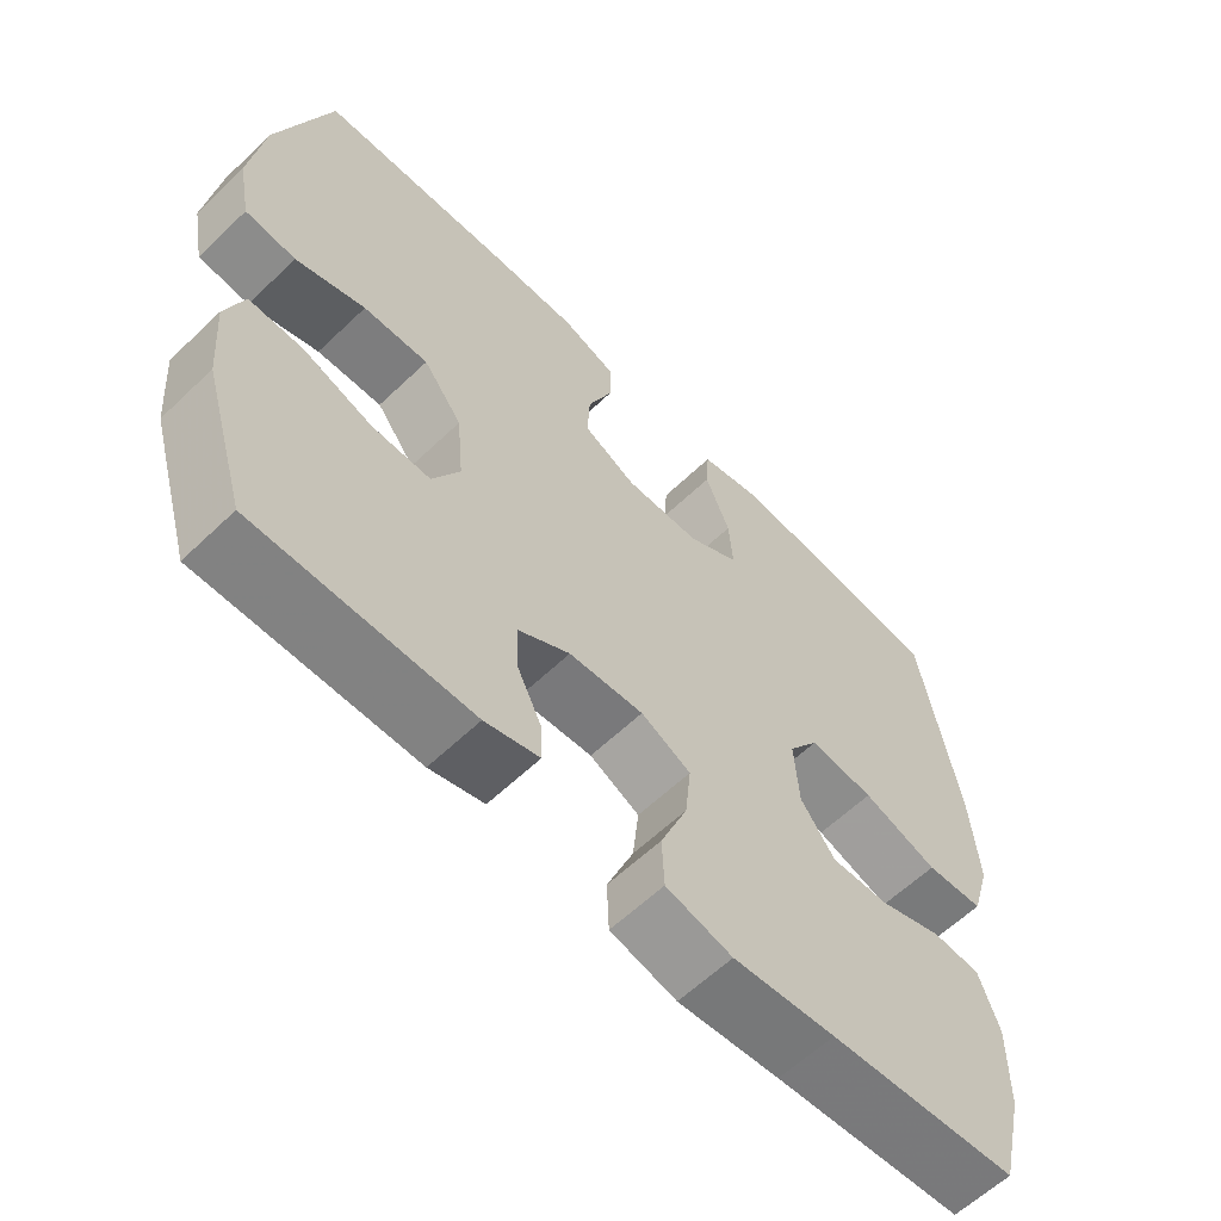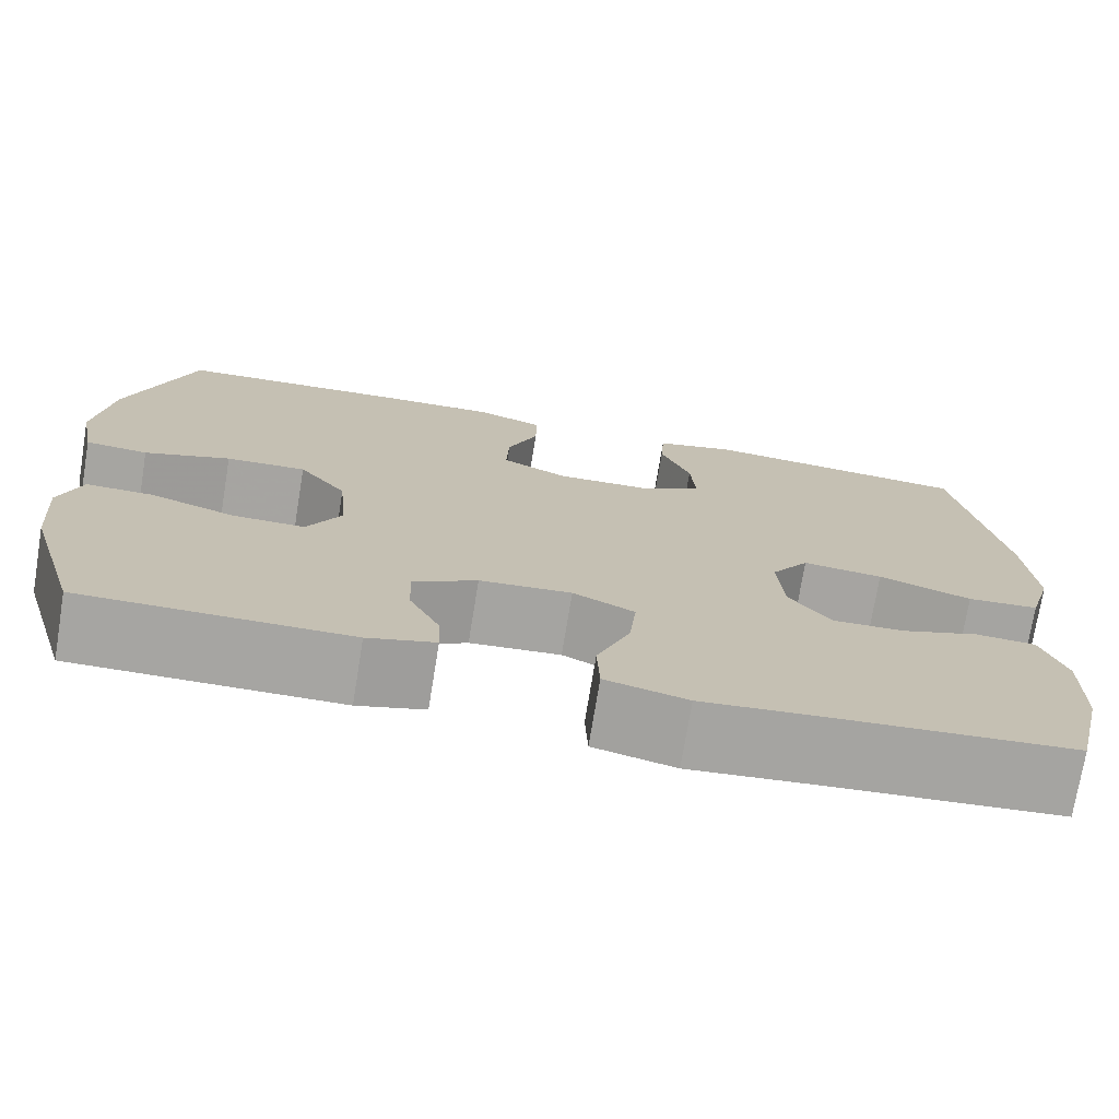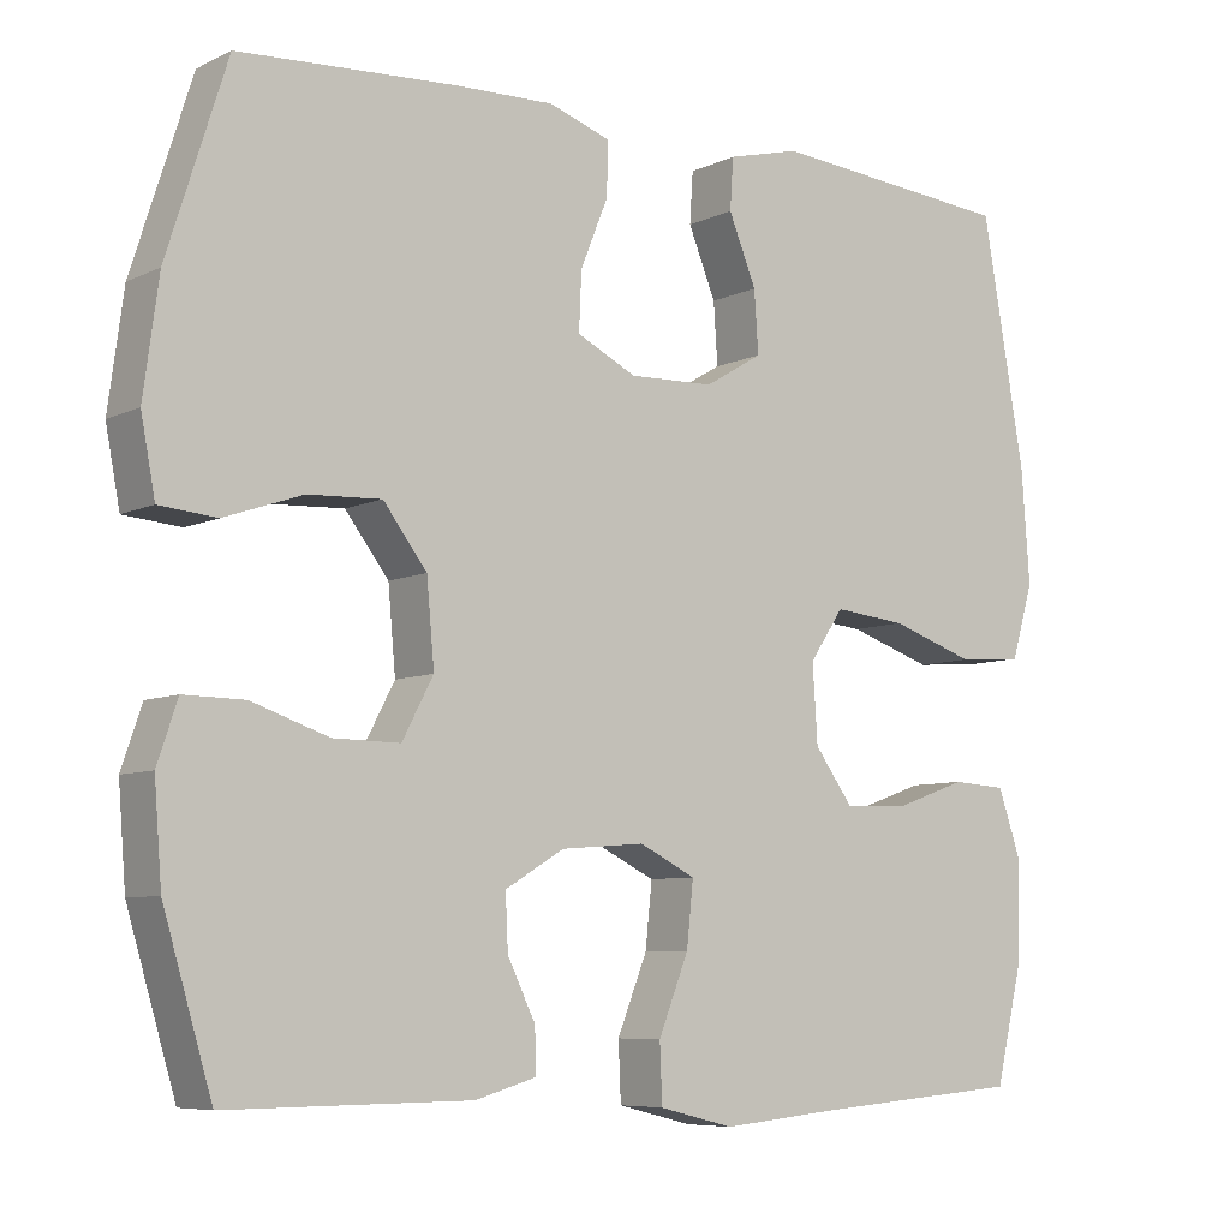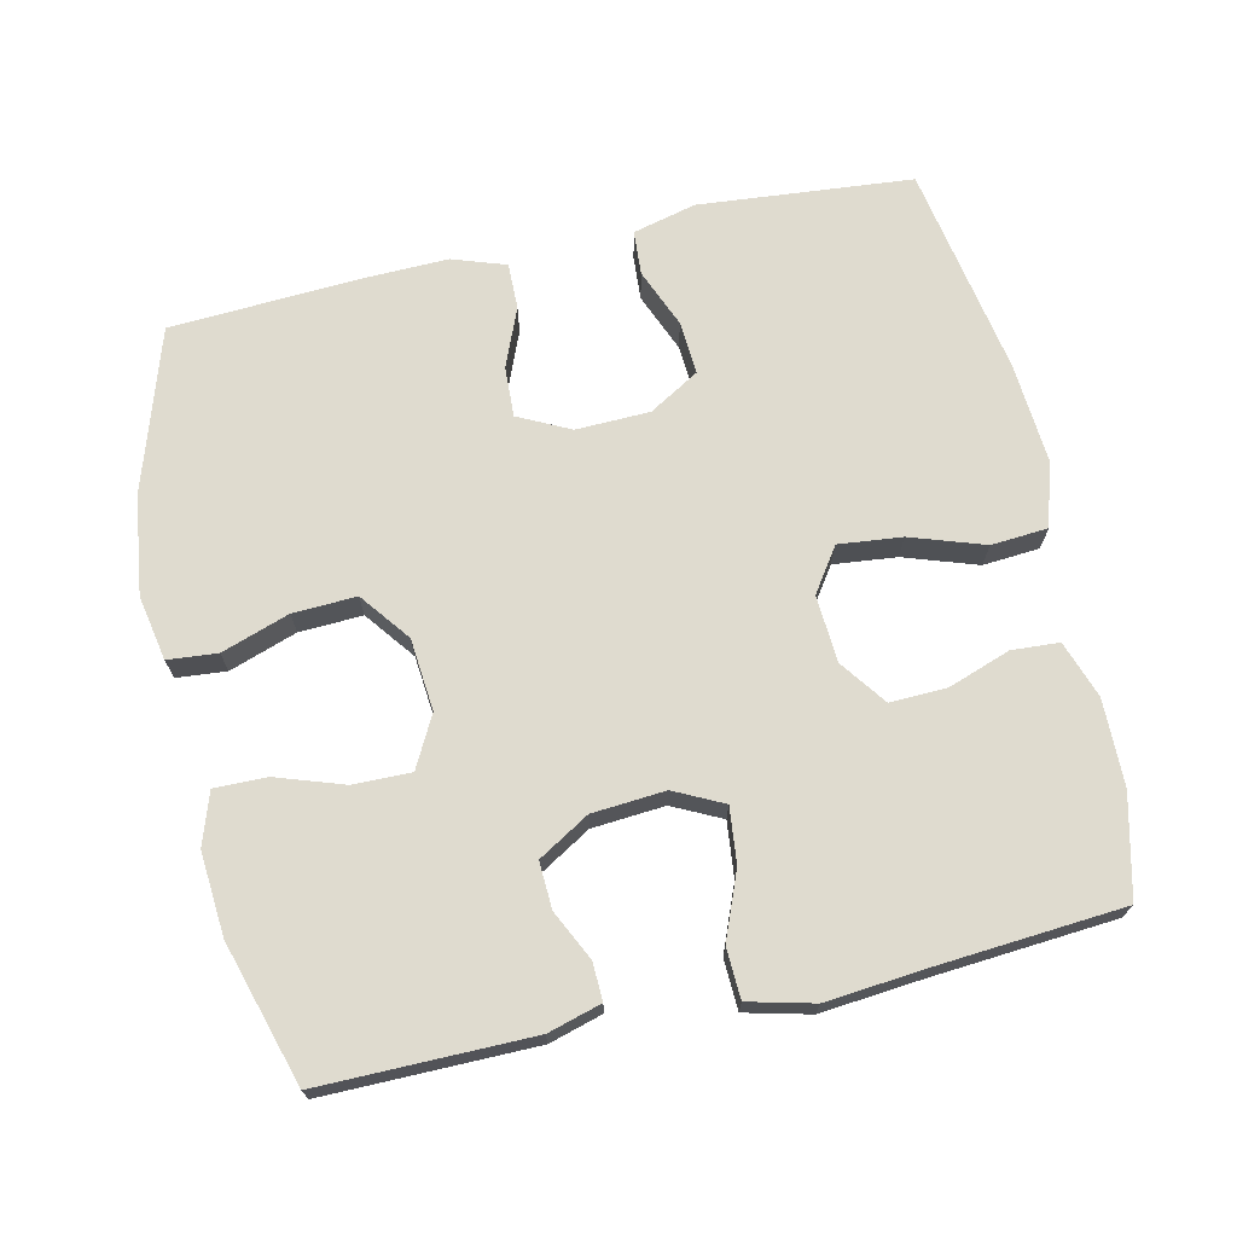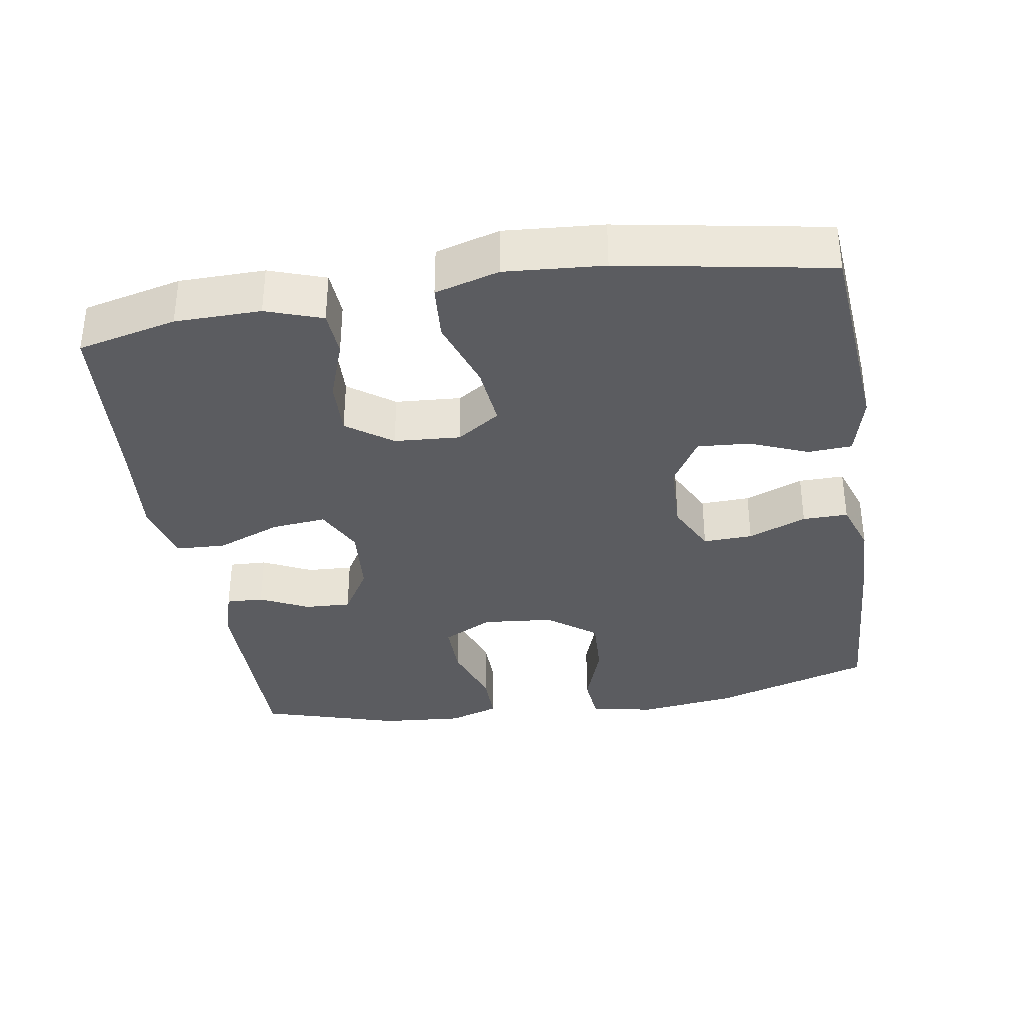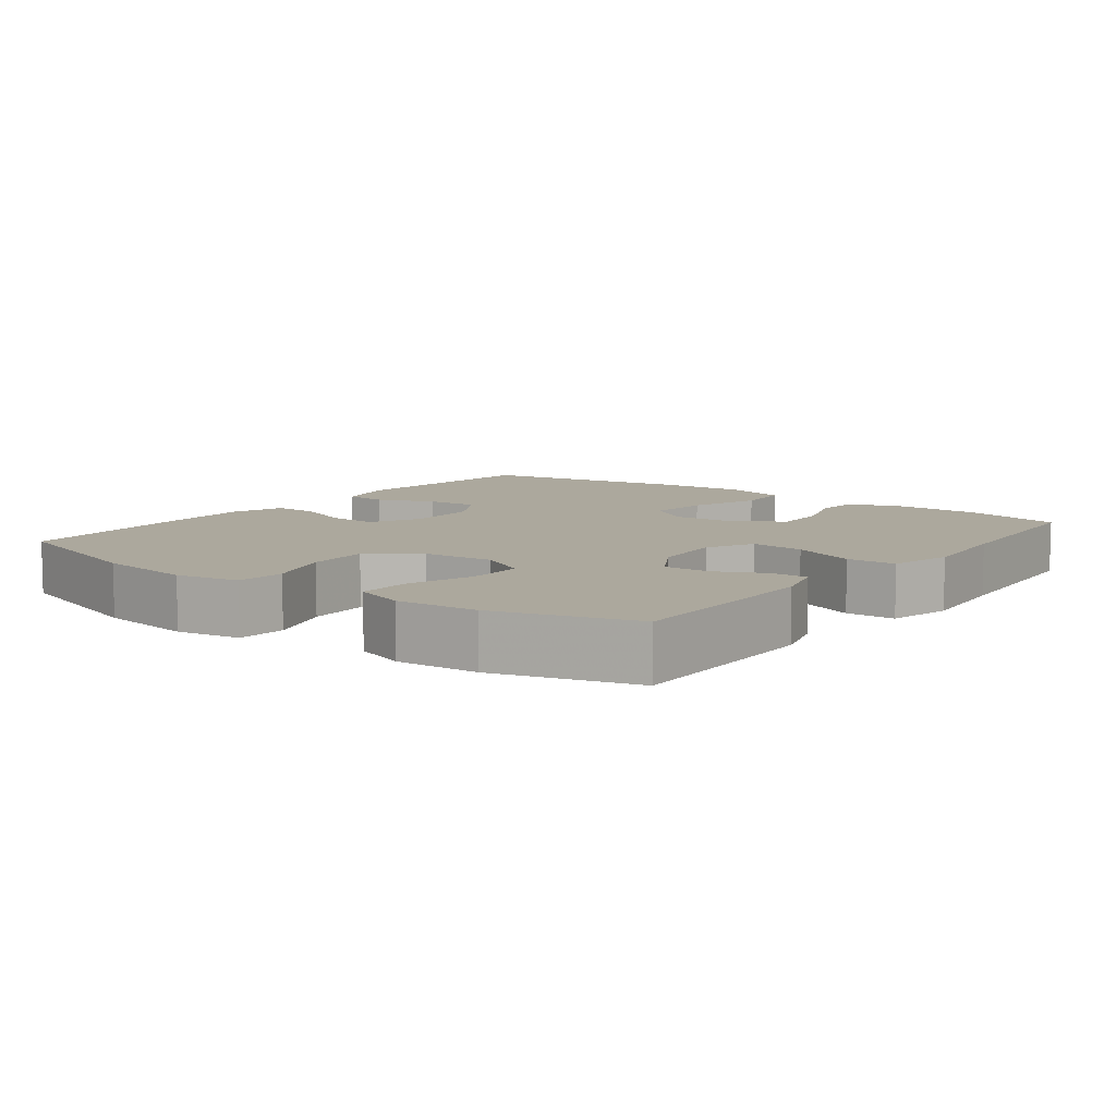
<metadata>
{"format":"obj","ext":"obj","renderer":"f3d","projection":"perspective","resolution":1024,"background":"white","views":[{"elev":-60.9,"azim":134.2,"up":"+Z"},{"elev":-73.7,"azim":170.7,"up":"+Z"},{"elev":-7.2,"azim":142.9,"up":"+Z"},{"elev":70.3,"azim":167.4,"up":"+Y"},{"elev":-34.9,"azim":-80.9,"up":"+Y"},{"elev":8.6,"azim":127.2,"up":"+Y"}]}
</metadata>
<code>
v -0.5 0.07 0.5
v -0.207 0.07 0.526
v -0.12 0.07 0.504
v -0.116 0.07 0.443
v -0.149 0.07 0.362
v -0.154 0.07 0.289
v -0.085 0.07 0.248
v 0.016 0.07 0.245
v 0.087 0.07 0.28
v 0.084 0.07 0.349
v 0.051 0.07 0.43
v 0.05 0.07 0.493
v 0.123 0.07 0.518
v 0.24 0.07 0.515
v 0.5 0.07 0.5
v 0.571 0.07 0.277
v 0.589 0.07 0.142
v 0.572 0.07 0.053
v 0.504 0.07 0.047
v 0.411 0.07 0.079
v 0.324 0.07 0.083
v 0.272 0.07 0.015
v 0.263 0.07 -0.084
v 0.3 0.07 -0.154
v 0.379 0.07 -0.153
v 0.471 0.07 -0.122
v 0.543 0.07 -0.121
v 0.567 0.07 -0.192
v 0.558 0.07 -0.306
v 0.5 0.07 -0.5
v 0.211 0.07 -0.498
v 0.138 0.07 -0.477
v 0.14 0.07 -0.425
v 0.173 0.07 -0.357
v 0.176 0.07 -0.293
v 0.106 0.07 -0.251
v 0.006 0.07 -0.243
v -0.061 0.07 -0.276
v -0.053 0.07 -0.352
v -0.017 0.07 -0.442
v -0.02 0.07 -0.511
v -0.109 0.07 -0.533
v -0.246 0.07 -0.52
v -0.5 0.07 -0.5
v -0.533 0.07 -0.362
v -0.535 0.07 -0.243
v -0.508 0.07 -0.165
v -0.443 0.07 -0.161
v -0.358 0.07 -0.191
v -0.28 0.07 -0.194
v -0.234 0.07 -0.131
v -0.228 0.07 -0.039
v -0.269 0.07 0.021
v -0.356 0.07 0.012
v -0.457 0.07 -0.022
v -0.535 0.07 -0.016
v -0.561 0.07 0.073
v -0.551 0.07 0.21
v -0.5 0 0.5
v -0.207 0 0.526
v -0.12 0 0.504
v -0.116 0 0.443
v -0.149 0 0.362
v -0.154 0 0.289
v -0.085 0 0.248
v 0.016 0 0.245
v 0.087 0 0.28
v 0.084 0 0.349
v 0.051 0 0.43
v 0.05 0 0.493
v 0.123 0 0.518
v 0.24 0 0.515
v 0.5 0 0.5
v 0.571 0 0.277
v 0.589 0 0.142
v 0.572 0 0.053
v 0.504 0 0.047
v 0.411 0 0.079
v 0.324 0 0.083
v 0.272 0 0.015
v 0.263 0 -0.084
v 0.3 0 -0.154
v 0.379 0 -0.153
v 0.471 0 -0.122
v 0.543 0 -0.121
v 0.567 0 -0.192
v 0.558 0 -0.306
v 0.5 0 -0.5
v 0.211 0 -0.498
v 0.138 0 -0.477
v 0.14 0 -0.425
v 0.173 0 -0.357
v 0.176 0 -0.293
v 0.106 0 -0.251
v 0.006 0 -0.243
v -0.061 0 -0.276
v -0.053 0 -0.352
v -0.017 0 -0.442
v -0.02 0 -0.511
v -0.109 0 -0.533
v -0.246 0 -0.52
v -0.5 0 -0.5
v -0.533 0 -0.362
v -0.535 0 -0.243
v -0.508 0 -0.165
v -0.443 0 -0.161
v -0.358 0 -0.191
v -0.28 0 -0.194
v -0.234 0 -0.131
v -0.228 0 -0.039
v -0.269 0 0.021
v -0.356 0 0.012
v -0.457 0 -0.022
v -0.535 0 -0.016
v -0.561 0 0.073
v -0.551 0 0.21
f 54 55 56 57
f 53 54 57 58
f 46 47 48 49
f 46 49 50
f 43 44 45 46
f 43 46 50
f 42 43 50 51
f 39 40 41 42
f 38 39 42 51
f 31 32 33 34
f 31 34 35
f 30 31 35
f 29 30 35
f 28 29 35 36
f 25 26 27 28
f 24 25 28 36
f 17 18 19 20
f 17 20 21
f 16 17 21
f 15 16 21
f 14 15 21 22
f 10 11 12 13
f 9 10 13 14
f 2 3 4 5
f 2 5 6
f 53 58 1 2
f 52 53 2 6
f 37 38 51 52
f 37 52 6 7
f 23 24 36 37
f 23 37 7 8
f 9 14 22 23
f 8 9 23
f 115 114 113 112
f 116 115 112 111
f 107 106 105 104
f 108 107 104
f 104 103 102 101
f 108 104 101
f 109 108 101 100
f 100 99 98 97
f 109 100 97 96
f 92 91 90 89
f 93 92 89
f 93 89 88
f 93 88 87
f 94 93 87 86
f 86 85 84 83
f 94 86 83 82
f 78 77 76 75
f 79 78 75
f 79 75 74
f 79 74 73
f 80 79 73 72
f 71 70 69 68
f 72 71 68 67
f 63 62 61 60
f 64 63 60
f 60 59 116 111
f 64 60 111 110
f 110 109 96 95
f 65 64 110 95
f 95 94 82 81
f 66 65 95 81
f 81 80 72 67
f 81 67 66
f 1 59 60 2
f 2 60 61 3
f 3 61 62 4
f 4 62 63 5
f 5 63 64 6
f 6 64 65 7
f 7 65 66 8
f 8 66 67 9
f 9 67 68 10
f 10 68 69 11
f 11 69 70 12
f 12 70 71 13
f 13 71 72 14
f 14 72 73 15
f 15 73 74 16
f 16 74 75 17
f 17 75 76 18
f 18 76 77 19
f 19 77 78 20
f 20 78 79 21
f 21 79 80 22
f 22 80 81 23
f 23 81 82 24
f 24 82 83 25
f 25 83 84 26
f 26 84 85 27
f 27 85 86 28
f 28 86 87 29
f 29 87 88 30
f 30 88 89 31
f 31 89 90 32
f 32 90 91 33
f 33 91 92 34
f 34 92 93 35
f 35 93 94 36
f 36 94 95 37
f 37 95 96 38
f 38 96 97 39
f 39 97 98 40
f 40 98 99 41
f 41 99 100 42
f 42 100 101 43
f 43 101 102 44
f 44 102 103 45
f 45 103 104 46
f 46 104 105 47
f 47 105 106 48
f 48 106 107 49
f 49 107 108 50
f 50 108 109 51
f 51 109 110 52
f 52 110 111 53
f 53 111 112 54
f 54 112 113 55
f 55 113 114 56
f 56 114 115 57
f 57 115 116 58
f 58 116 59 1

</code>
